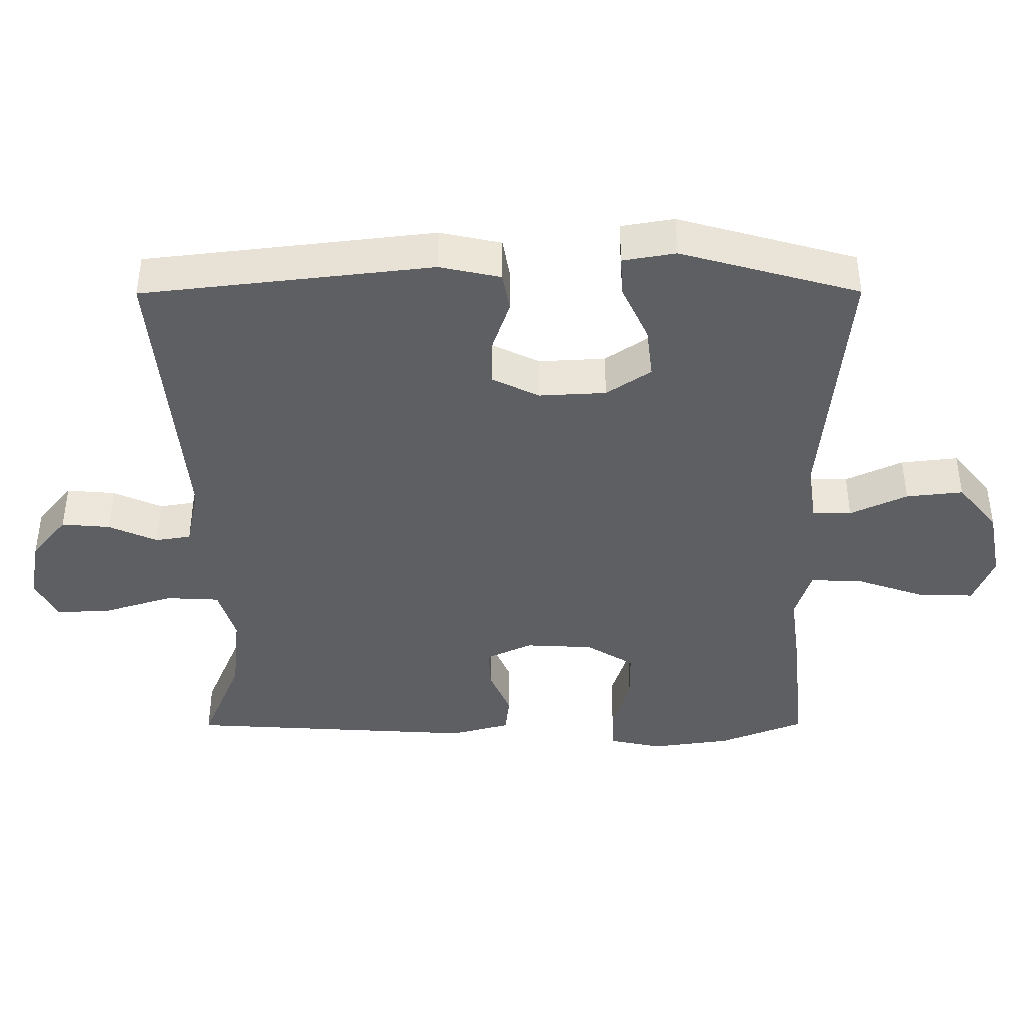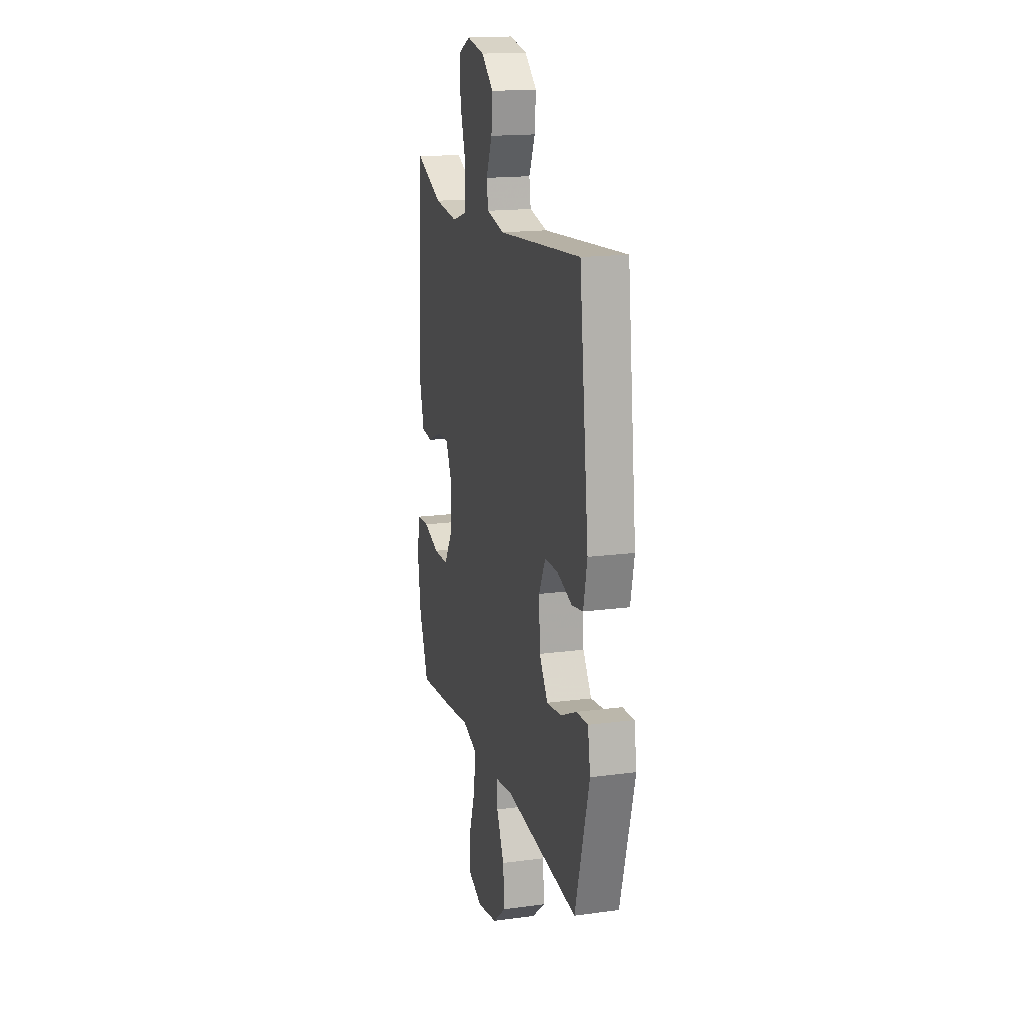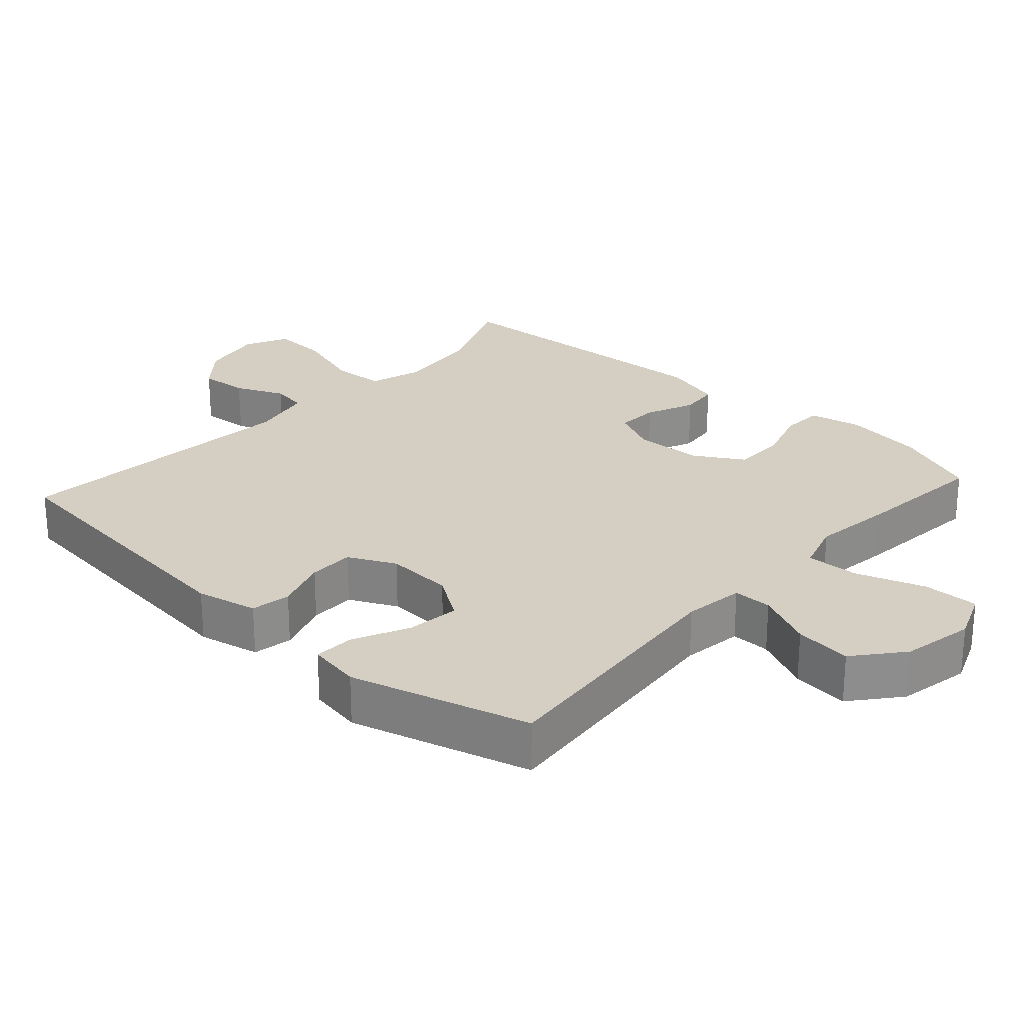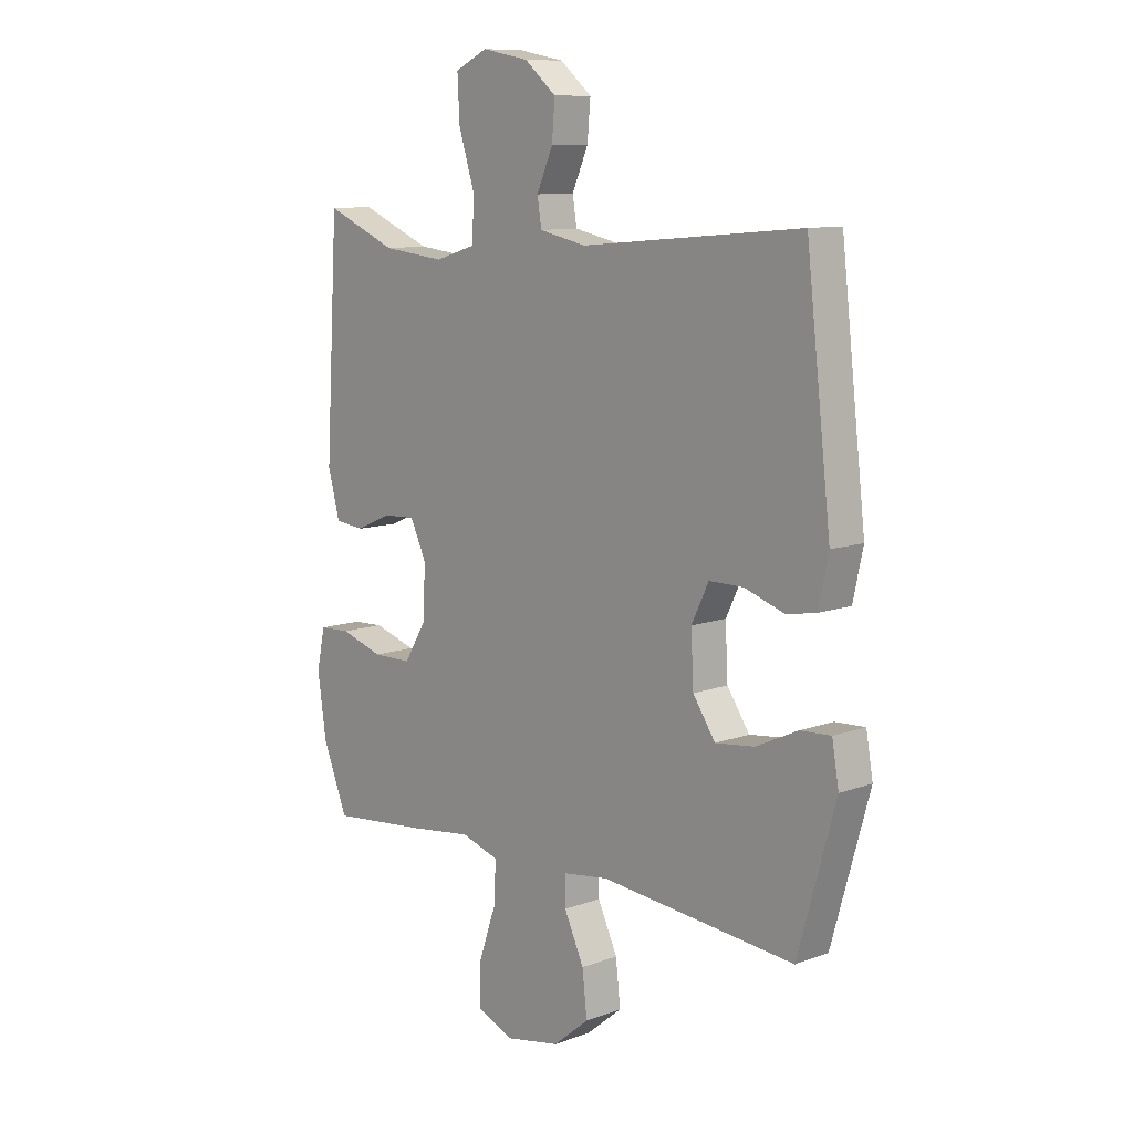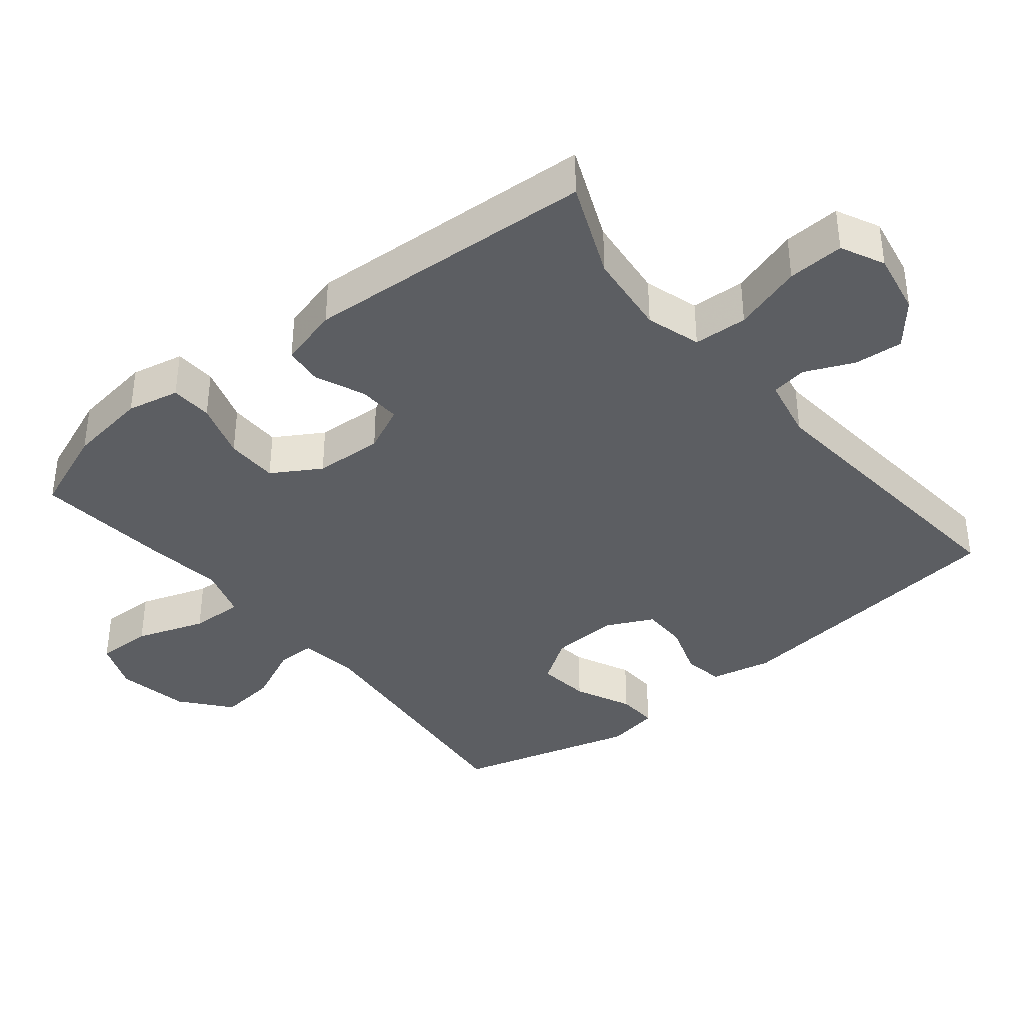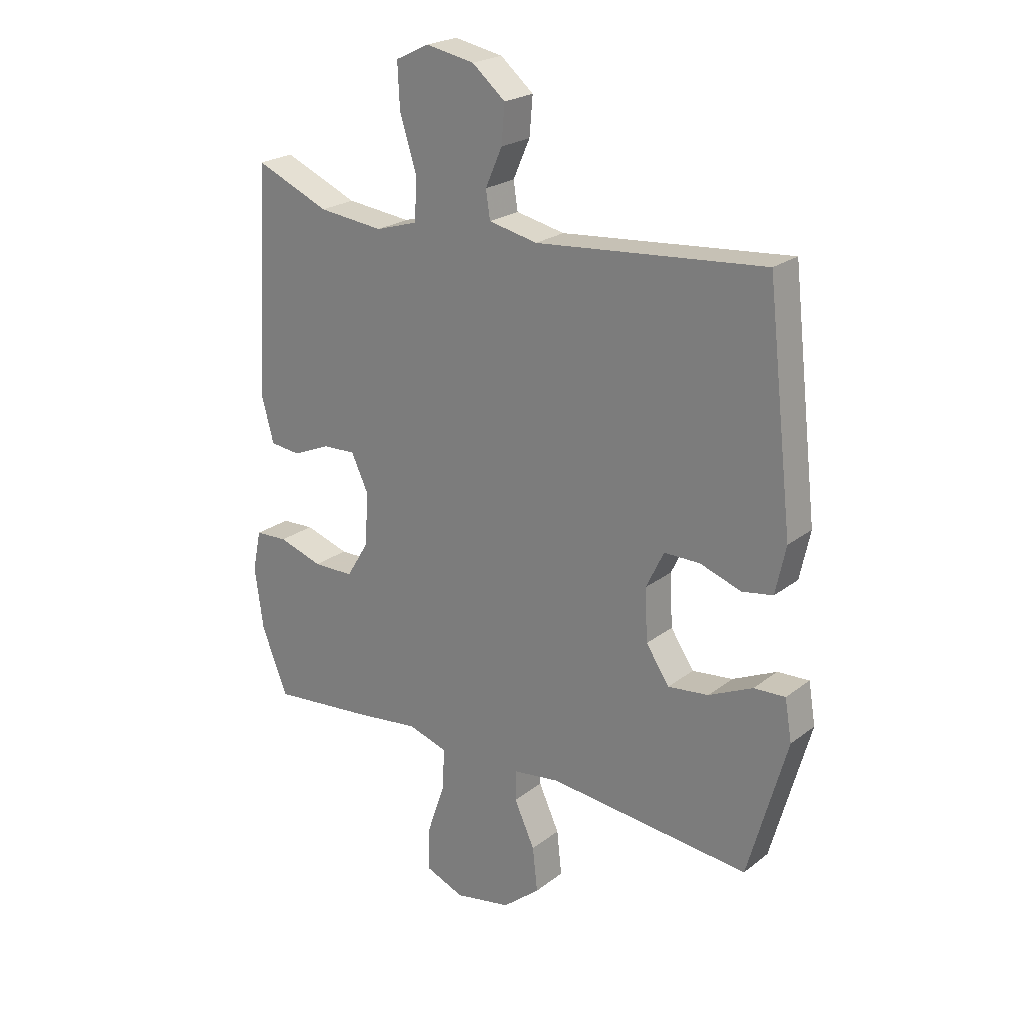
<metadata>
{"format":"obj","ext":"obj","renderer":"f3d","projection":"perspective","resolution":1024,"background":"white","views":[{"elev":-41.5,"azim":90.2,"up":"+Y"},{"elev":17.2,"azim":75.1,"up":"+Z"},{"elev":25.8,"azim":132.2,"up":"+Y"},{"elev":10.3,"azim":47.0,"up":"+Z"},{"elev":-38.2,"azim":-50.9,"up":"+Y"},{"elev":22.8,"azim":37.9,"up":"+Z"}]}
</metadata>
<code>
v -0.5 0.07 0.5
v -0.363 0.07 0.442
v -0.243 0.07 0.429
v -0.165 0.07 0.453
v -0.161 0.07 0.53
v -0.192 0.07 0.629
v -0.196 0.07 0.71
v -0.134 0.07 0.74
v -0.044 0.07 0.723
v 0.017 0.07 0.672
v 0.011 0.07 0.602
v -0.02 0.07 0.532
v -0.012 0.07 0.481
v 0.078 0.07 0.462
v 0.5 0.07 0.5
v 0.548 0.07 0.083
v 0.529 0.07 -0.005
v 0.472 0.07 -0.015
v 0.396 0.07 0.011
v 0.33 0.07 0.011
v 0.297 0.07 -0.057
v 0.302 0.07 -0.153
v 0.345 0.07 -0.217
v 0.42 0.07 -0.208
v 0.501 0.07 -0.17
v 0.559 0.07 -0.167
v 0.572 0.07 -0.243
v 0.5 0.07 -0.5
v 0.126 0.07 -0.464
v 0.039 0.07 -0.476
v 0.039 0.07 -0.532
v 0.077 0.07 -0.614
v 0.086 0.07 -0.696
v 0.017 0.07 -0.753
v -0.087 0.07 -0.773
v -0.159 0.07 -0.744
v -0.157 0.07 -0.664
v -0.123 0.07 -0.565
v -0.12 0.07 -0.489
v -0.193 0.07 -0.466
v -0.309 0.07 -0.481
v -0.5 0.07 -0.5
v -0.548 0.07 -0.378
v -0.564 0.07 -0.263
v -0.548 0.07 -0.188
v -0.488 0.07 -0.185
v -0.406 0.07 -0.211
v -0.331 0.07 -0.21
v -0.289 0.07 -0.141
v -0.284 0.07 -0.043
v -0.315 0.07 0.023
v -0.376 0.07 0.02
v -0.446 0.07 -0.01
v -0.502 0.07 -0.004
v -0.525 0.07 0.082
v -0.5 0 0.5
v -0.363 0 0.442
v -0.243 0 0.429
v -0.165 0 0.453
v -0.161 0 0.53
v -0.192 0 0.629
v -0.196 0 0.71
v -0.134 0 0.74
v -0.044 0 0.723
v 0.017 0 0.672
v 0.011 0 0.602
v -0.02 0 0.532
v -0.012 0 0.481
v 0.078 0 0.462
v 0.5 0 0.5
v 0.548 0 0.083
v 0.529 0 -0.005
v 0.472 0 -0.015
v 0.396 0 0.011
v 0.33 0 0.011
v 0.297 0 -0.057
v 0.302 0 -0.153
v 0.345 0 -0.217
v 0.42 0 -0.208
v 0.501 0 -0.17
v 0.559 0 -0.167
v 0.572 0 -0.243
v 0.5 0 -0.5
v 0.126 0 -0.464
v 0.039 0 -0.476
v 0.039 0 -0.532
v 0.077 0 -0.614
v 0.086 0 -0.696
v 0.017 0 -0.753
v -0.087 0 -0.773
v -0.159 0 -0.744
v -0.157 0 -0.664
v -0.123 0 -0.565
v -0.12 0 -0.489
v -0.193 0 -0.466
v -0.309 0 -0.481
v -0.5 0 -0.5
v -0.548 0 -0.378
v -0.564 0 -0.263
v -0.548 0 -0.188
v -0.488 0 -0.185
v -0.406 0 -0.211
v -0.331 0 -0.21
v -0.289 0 -0.141
v -0.284 0 -0.043
v -0.315 0 0.023
v -0.376 0 0.02
v -0.446 0 -0.01
v -0.502 0 -0.004
v -0.525 0 0.082
f 55 1 2
f 54 55 2
f 53 54 2
f 52 53 2
f 51 52 2 3
f 50 51 3 4
f 49 50 4
f 45 46 47
f 44 45 47
f 43 44 47
f 42 43 47
f 41 42 47
f 40 41 47
f 39 40 47 48
f 36 37 38
f 35 36 38
f 34 35 38
f 33 34 38
f 32 33 38
f 31 32 38
f 30 31 38 39
f 39 48 49
f 30 39 49
f 29 30 49
f 27 28 29
f 26 27 29
f 25 26 29
f 24 25 29
f 17 18 19
f 16 17 19
f 15 16 19
f 14 15 19
f 13 14 19 20
f 10 11 12
f 9 10 12
f 8 9 12
f 7 8 12
f 6 7 12
f 5 6 12
f 4 5 12 13
f 13 20 21
f 4 13 21
f 49 4 21
f 23 24 29
f 22 23 29 49
f 21 22 49
f 57 56 110
f 57 110 109
f 57 109 108
f 57 108 107
f 58 57 107 106
f 59 58 106 105
f 59 105 104
f 102 101 100
f 102 100 99
f 102 99 98
f 102 98 97
f 102 97 96
f 102 96 95
f 103 102 95 94
f 93 92 91
f 93 91 90
f 93 90 89
f 93 89 88
f 93 88 87
f 93 87 86
f 94 93 86 85
f 104 103 94
f 104 94 85
f 104 85 84
f 84 83 82
f 84 82 81
f 84 81 80
f 84 80 79
f 74 73 72
f 74 72 71
f 74 71 70
f 74 70 69
f 75 74 69 68
f 67 66 65
f 67 65 64
f 67 64 63
f 67 63 62
f 67 62 61
f 67 61 60
f 68 67 60 59
f 76 75 68
f 76 68 59
f 76 59 104
f 84 79 78
f 104 84 78 77
f 104 77 76
f 1 56 57 2
f 2 57 58 3
f 3 58 59 4
f 4 59 60 5
f 5 60 61 6
f 6 61 62 7
f 7 62 63 8
f 8 63 64 9
f 9 64 65 10
f 10 65 66 11
f 11 66 67 12
f 12 67 68 13
f 13 68 69 14
f 14 69 70 15
f 15 70 71 16
f 16 71 72 17
f 17 72 73 18
f 18 73 74 19
f 19 74 75 20
f 20 75 76 21
f 21 76 77 22
f 22 77 78 23
f 23 78 79 24
f 24 79 80 25
f 25 80 81 26
f 26 81 82 27
f 27 82 83 28
f 28 83 84 29
f 29 84 85 30
f 30 85 86 31
f 31 86 87 32
f 32 87 88 33
f 33 88 89 34
f 34 89 90 35
f 35 90 91 36
f 36 91 92 37
f 37 92 93 38
f 38 93 94 39
f 39 94 95 40
f 40 95 96 41
f 41 96 97 42
f 42 97 98 43
f 43 98 99 44
f 44 99 100 45
f 45 100 101 46
f 46 101 102 47
f 47 102 103 48
f 48 103 104 49
f 49 104 105 50
f 50 105 106 51
f 51 106 107 52
f 52 107 108 53
f 53 108 109 54
f 54 109 110 55
f 55 110 56 1

</code>
